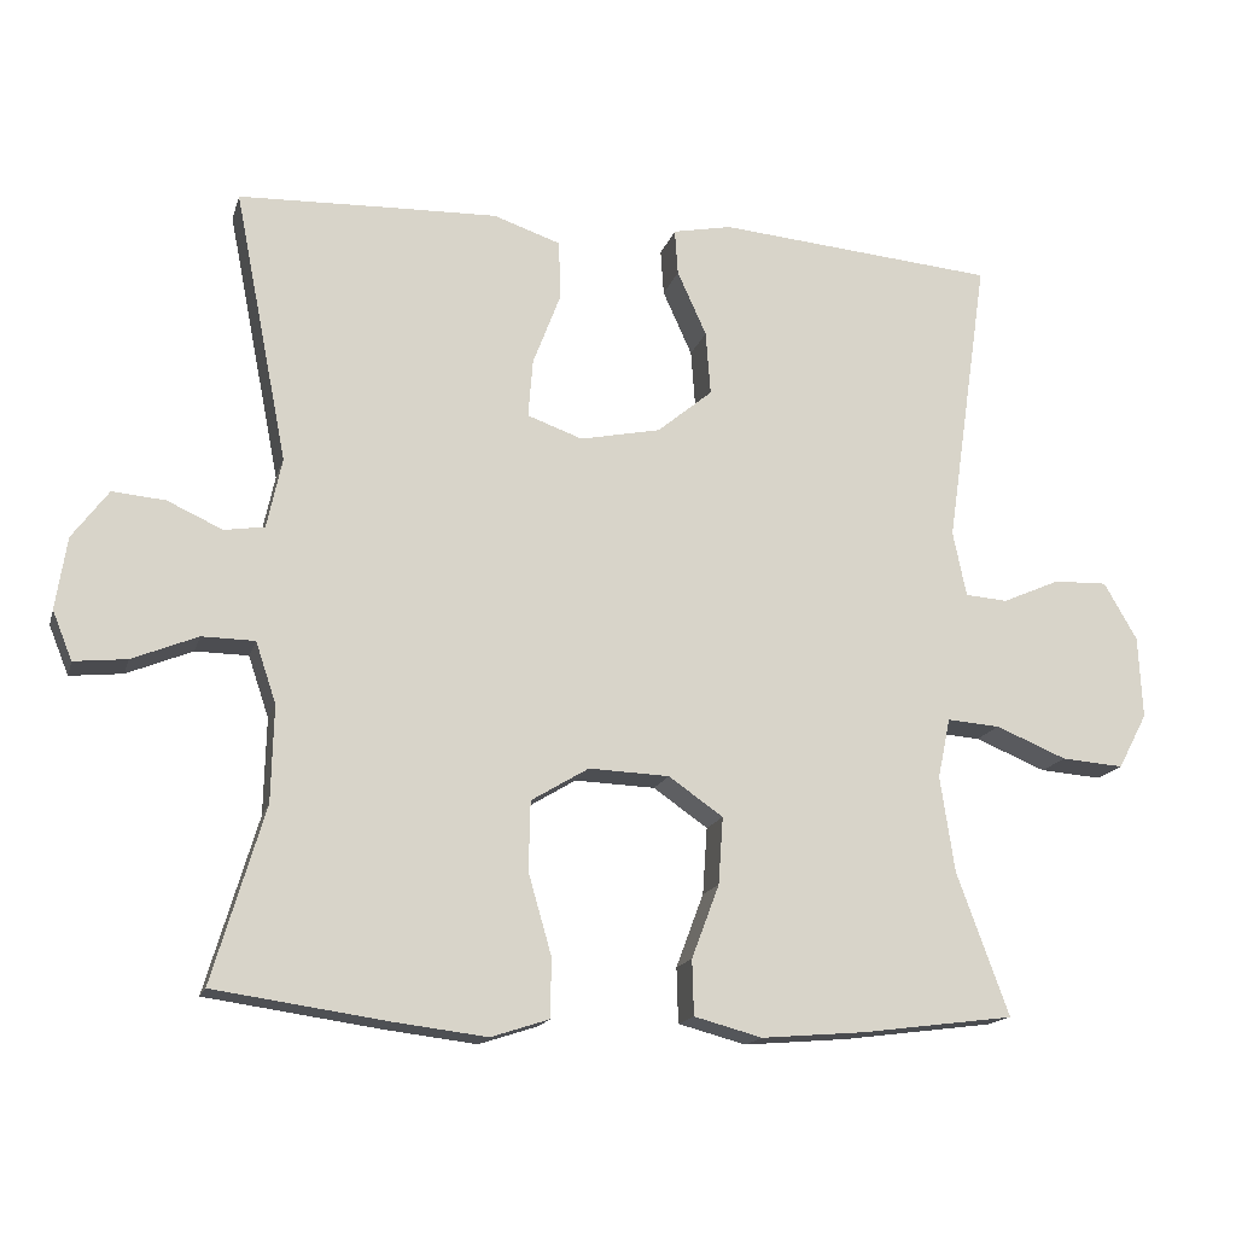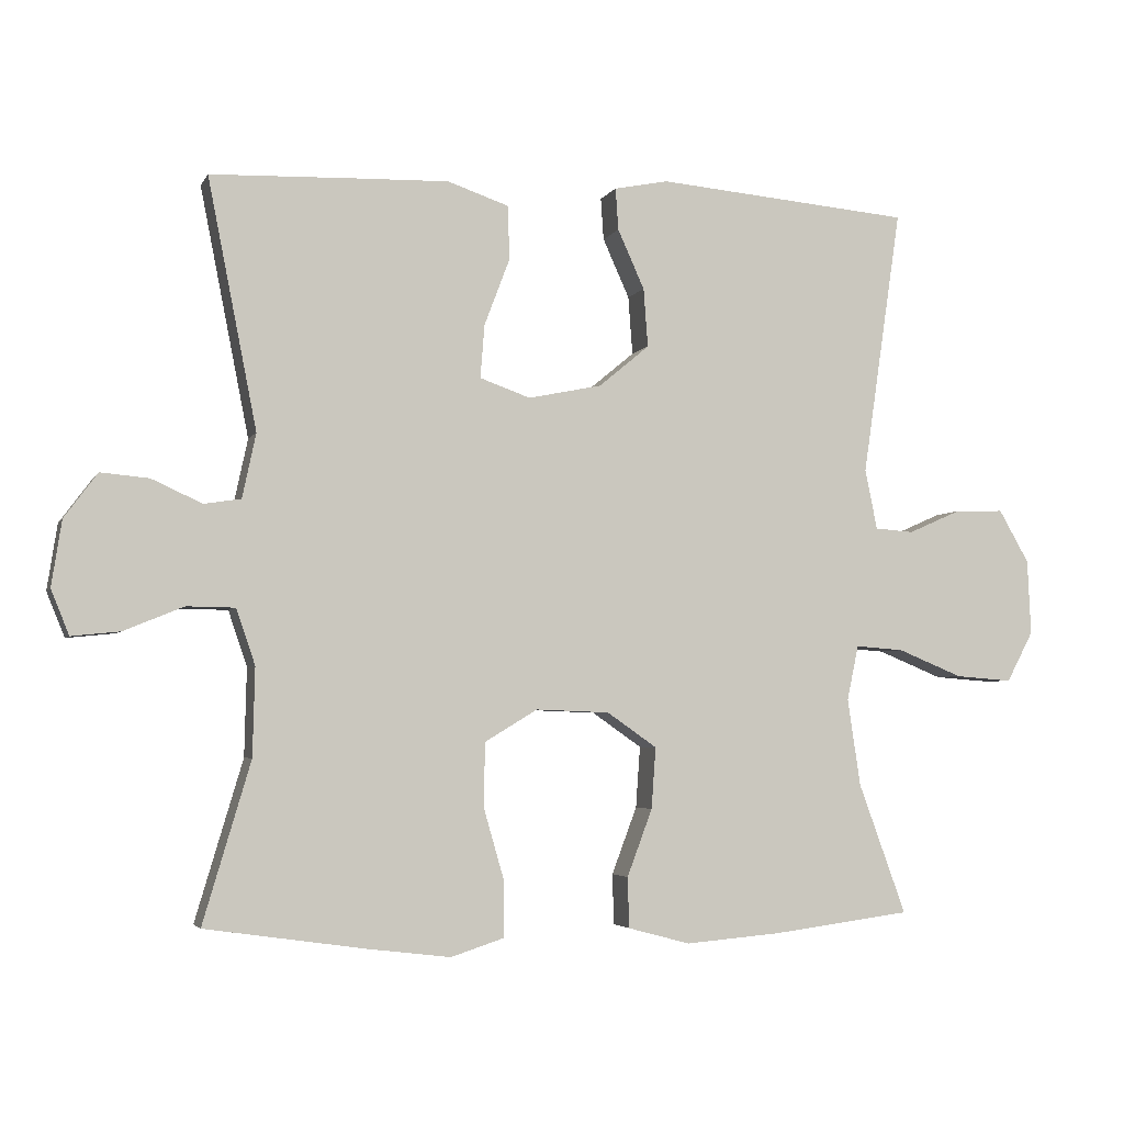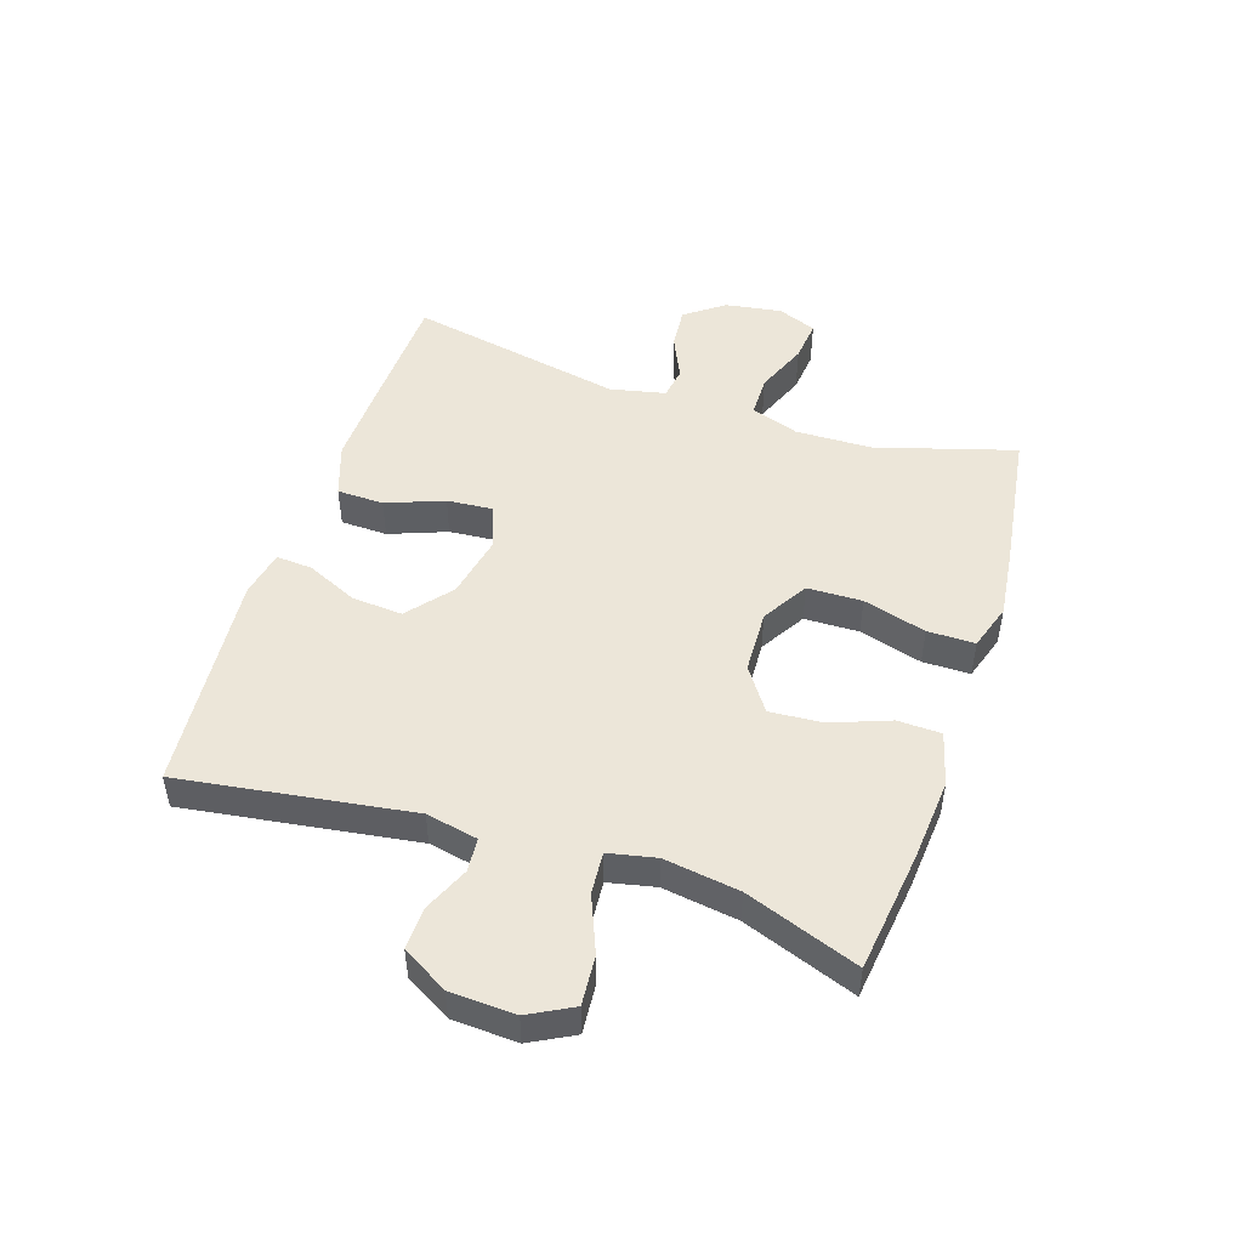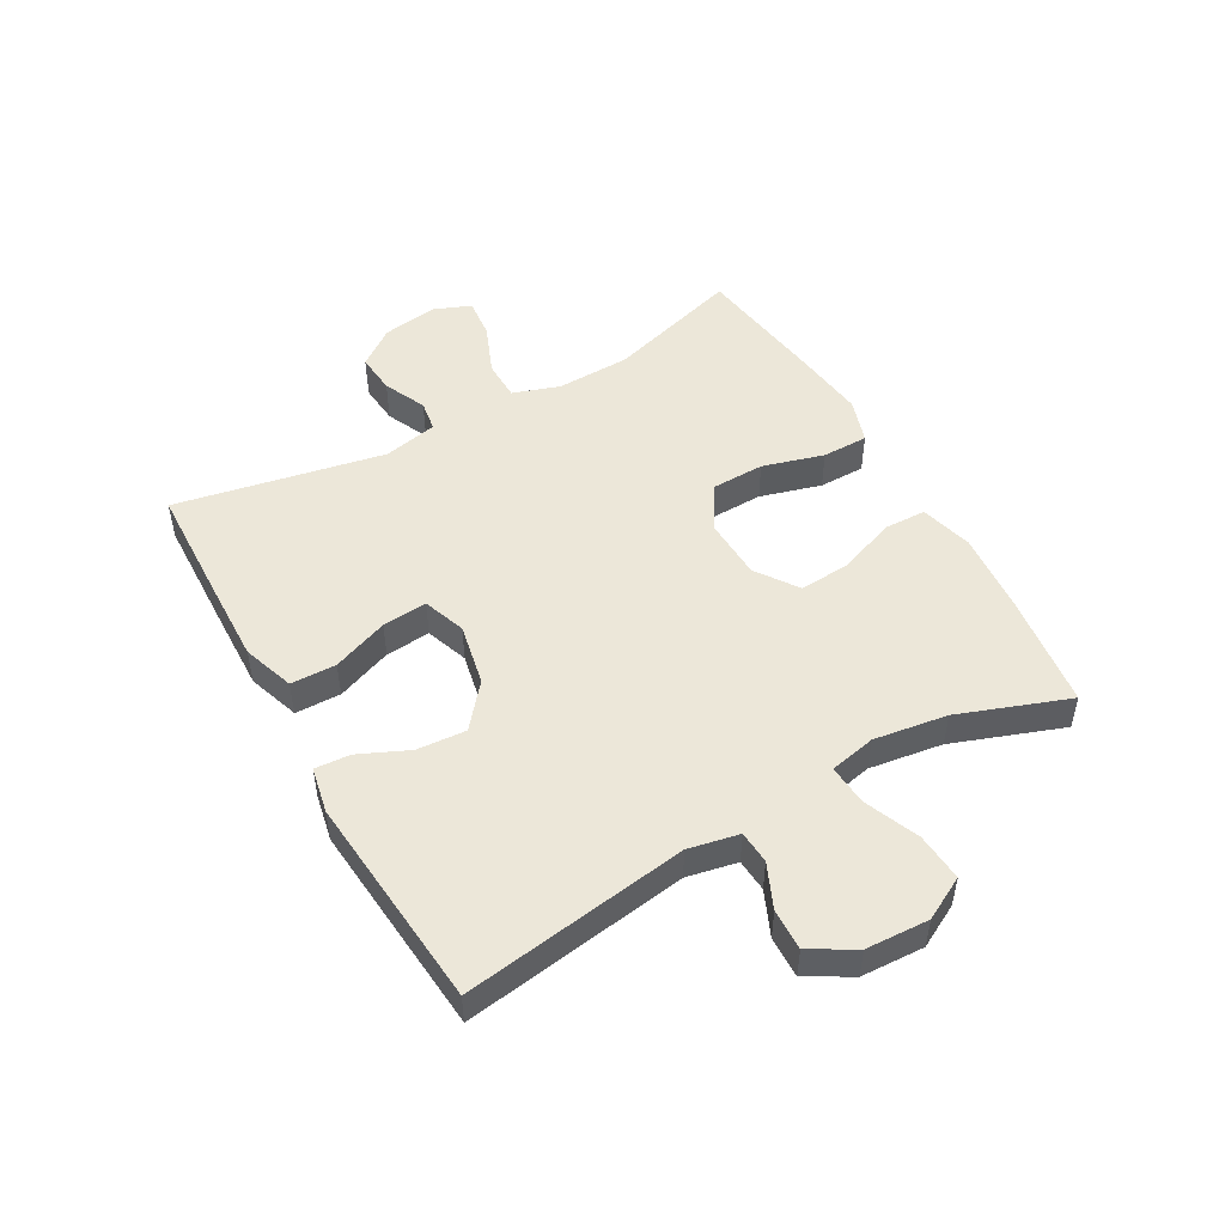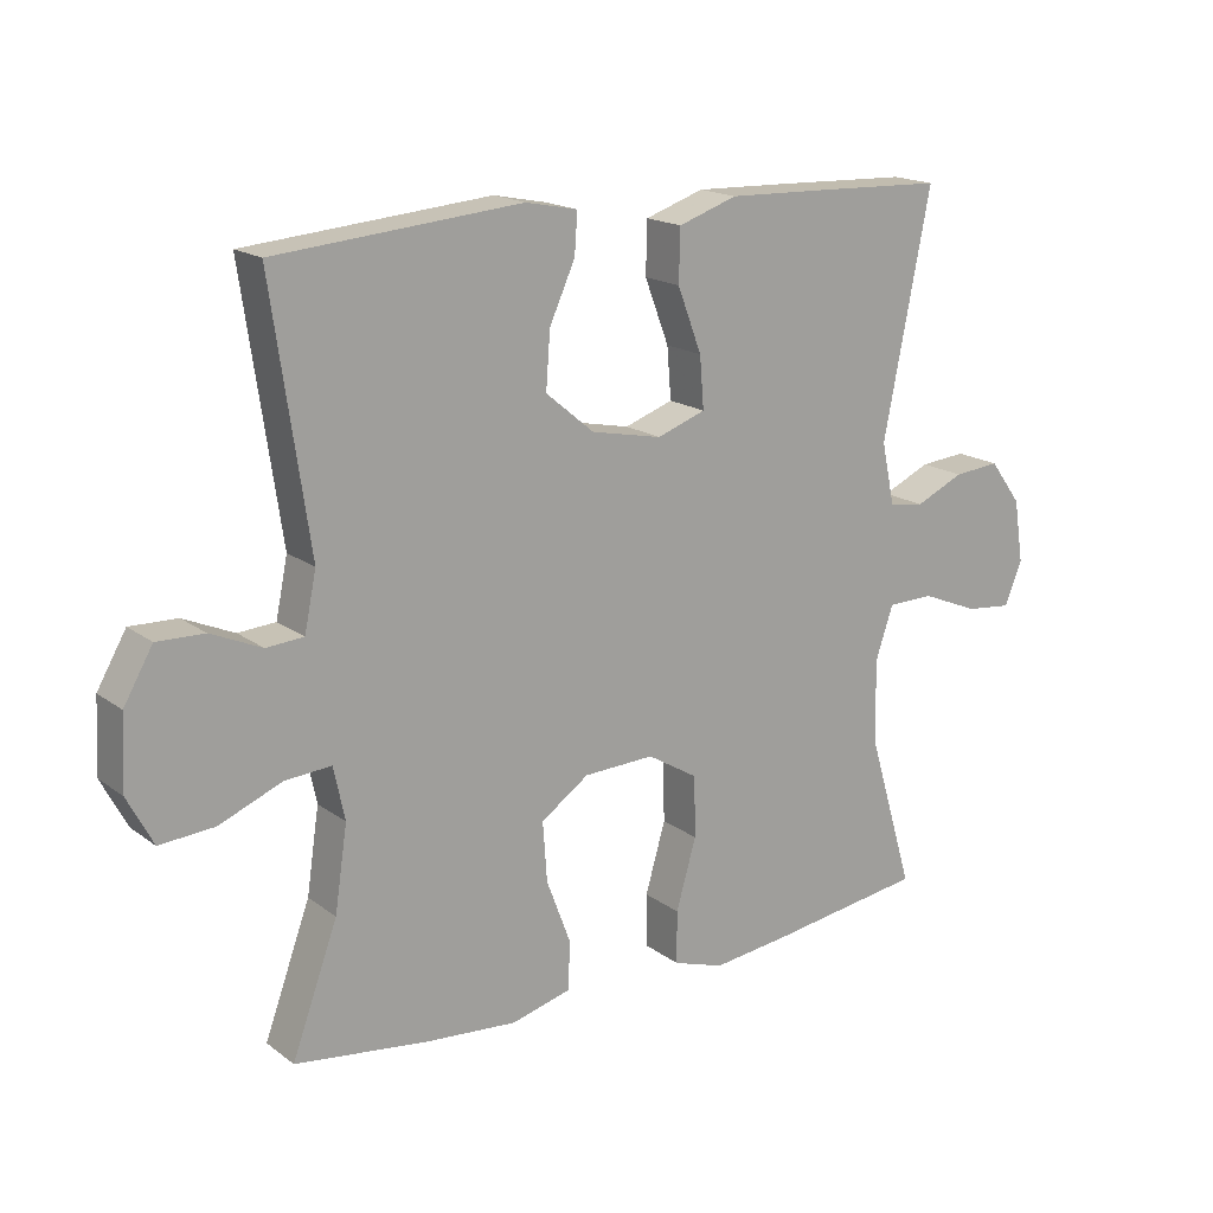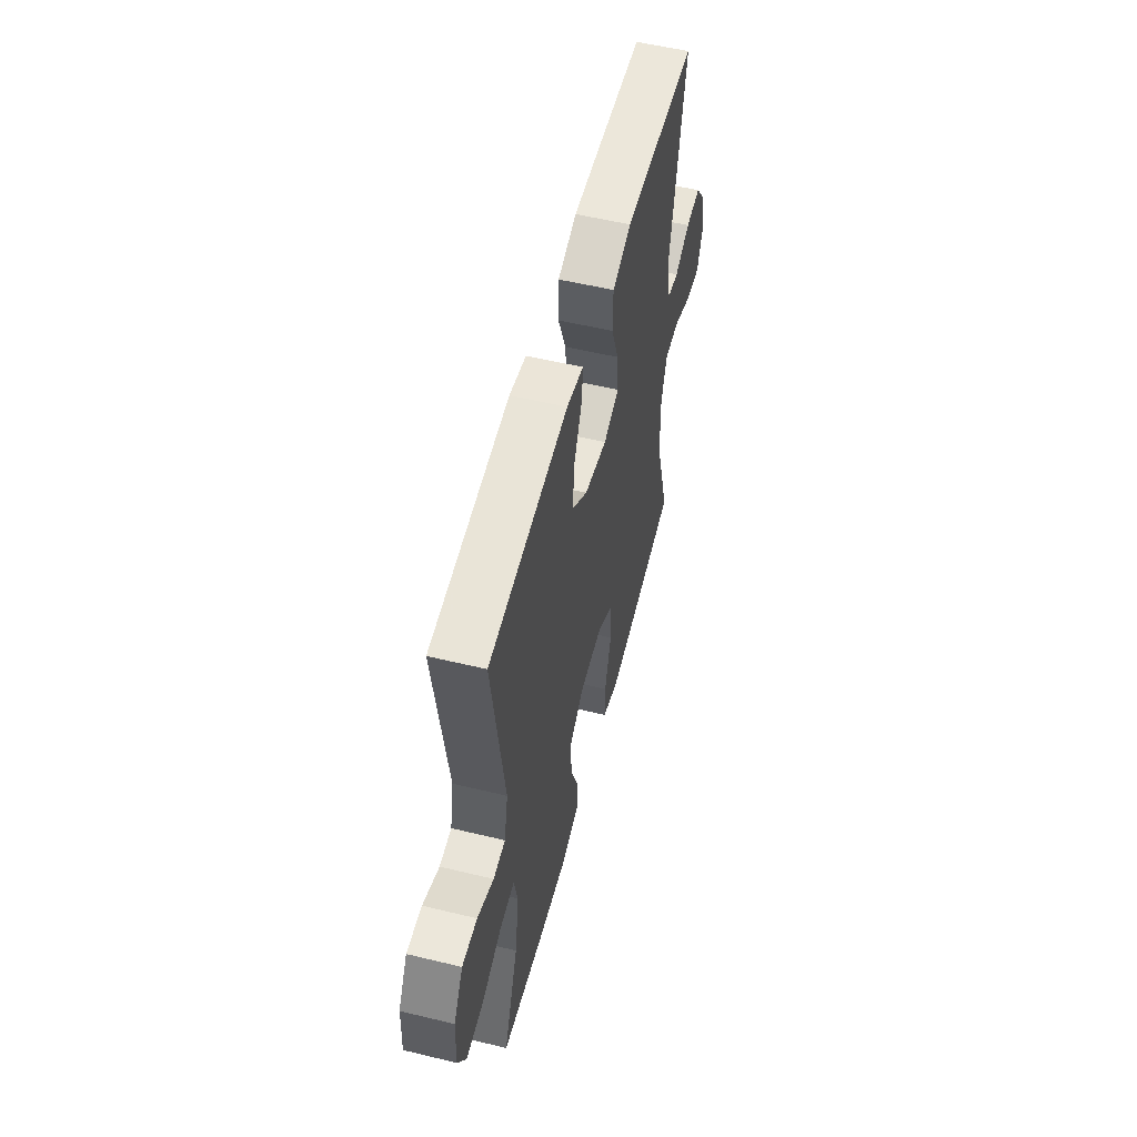
<metadata>
{"format":"obj","ext":"obj","renderer":"f3d","projection":"perspective","resolution":1024,"background":"white","views":[{"elev":-16.0,"azim":-14.5,"up":"+Z"},{"elev":-3.8,"azim":-16.3,"up":"+Z"},{"elev":49.2,"azim":108.1,"up":"+Y"},{"elev":50.0,"azim":60.5,"up":"+Y"},{"elev":17.3,"azim":144.7,"up":"+Z"},{"elev":55.0,"azim":104.3,"up":"+Z"}]}
</metadata>
<code>
v 0.5 0.07 0.5
v 0.446 0.07 0.13
v 0.463 0.07 0.047
v 0.517 0.07 0.043
v 0.59 0.07 0.075
v 0.658 0.07 0.077
v 0.7 0.07 0.004
v 0.705 0.07 -0.1
v 0.668 0.07 -0.17
v 0.589 0.07 -0.164
v 0.499 0.07 -0.127
v 0.432 0.07 -0.122
v 0.416 0.07 -0.198
v 0.434 0.07 -0.319
v 0.5 0.07 -0.5
v 0.307 0.07 -0.525
v 0.175 0.07 -0.536
v 0.089 0.07 -0.513
v 0.087 0.07 -0.443
v 0.122 0.07 -0.35
v 0.128 0.07 -0.265
v 0.059 0.07 -0.217
v -0.043 0.07 -0.213
v -0.116 0.07 -0.257
v -0.118 0.07 -0.345
v -0.089 0.07 -0.446
v -0.089 0.07 -0.522
v -0.163 0.07 -0.546
v -0.278 0.07 -0.532
v -0.5 0.07 -0.5
v -0.434 0.07 -0.278
v -0.431 0.07 -0.156
v -0.457 0.07 -0.079
v -0.524 0.07 -0.078
v -0.607 0.07 -0.112
v -0.674 0.07 -0.119
v -0.699 0.07 -0.057
v -0.685 0.07 0.034
v -0.639 0.07 0.096
v -0.572 0.07 0.09
v -0.502 0.07 0.058
v -0.451 0.07 0.066
v -0.432 0.07 0.155
v -0.5 0.07 0.5
v -0.304 0.07 0.507
v -0.17 0.07 0.511
v -0.085 0.07 0.482
v -0.083 0.07 0.407
v -0.118 0.07 0.315
v -0.124 0.07 0.241
v -0.054 0.07 0.216
v 0.048 0.07 0.237
v 0.118 0.07 0.295
v 0.112 0.07 0.376
v 0.075 0.07 0.458
v 0.071 0.07 0.516
v 0.146 0.07 0.531
v 0.5 0 0.5
v 0.446 0 0.13
v 0.463 0 0.047
v 0.517 0 0.043
v 0.59 0 0.075
v 0.658 0 0.077
v 0.7 0 0.004
v 0.705 0 -0.1
v 0.668 0 -0.17
v 0.589 0 -0.164
v 0.499 0 -0.127
v 0.432 0 -0.122
v 0.416 0 -0.198
v 0.434 0 -0.319
v 0.5 0 -0.5
v 0.307 0 -0.525
v 0.175 0 -0.536
v 0.089 0 -0.513
v 0.087 0 -0.443
v 0.122 0 -0.35
v 0.128 0 -0.265
v 0.059 0 -0.217
v -0.043 0 -0.213
v -0.116 0 -0.257
v -0.118 0 -0.345
v -0.089 0 -0.446
v -0.089 0 -0.522
v -0.163 0 -0.546
v -0.278 0 -0.532
v -0.5 0 -0.5
v -0.434 0 -0.278
v -0.431 0 -0.156
v -0.457 0 -0.079
v -0.524 0 -0.078
v -0.607 0 -0.112
v -0.674 0 -0.119
v -0.699 0 -0.057
v -0.685 0 0.034
v -0.639 0 0.096
v -0.572 0 0.09
v -0.502 0 0.058
v -0.451 0 0.066
v -0.432 0 0.155
v -0.5 0 0.5
v -0.304 0 0.507
v -0.17 0 0.511
v -0.085 0 0.482
v -0.083 0 0.407
v -0.118 0 0.315
v -0.124 0 0.241
v -0.054 0 0.216
v 0.048 0 0.237
v 0.118 0 0.295
v 0.112 0 0.376
v 0.075 0 0.458
v 0.071 0 0.516
v 0.146 0 0.531
f 54 55 56 57
f 53 54 57 1
f 52 53 1 2
f 51 52 2 3
f 46 47 48 49
f 46 49 50
f 43 44 45 46
f 42 43 46 50
f 38 39 40 41
f 36 37 38 41
f 34 35 36 41
f 33 34 41 42
f 32 33 42 50
f 28 29 30 31
f 25 26 27 28
f 24 25 28 31
f 23 24 31 32
f 17 18 19 20
f 17 20 21
f 14 15 16 17
f 13 14 17 21
f 12 13 21 22
f 8 9 10 11
f 8 11 12
f 7 8 12
f 4 5 6 7
f 3 4 7 12
f 51 3 12 22
f 32 50 51
f 22 23 32 51
f 114 113 112 111
f 58 114 111 110
f 59 58 110 109
f 60 59 109 108
f 106 105 104 103
f 107 106 103
f 103 102 101 100
f 107 103 100 99
f 98 97 96 95
f 98 95 94 93
f 98 93 92 91
f 99 98 91 90
f 107 99 90 89
f 88 87 86 85
f 85 84 83 82
f 88 85 82 81
f 89 88 81 80
f 77 76 75 74
f 78 77 74
f 74 73 72 71
f 78 74 71 70
f 79 78 70 69
f 68 67 66 65
f 69 68 65
f 69 65 64
f 64 63 62 61
f 69 64 61 60
f 79 69 60 108
f 108 107 89
f 108 89 80 79
f 1 58 59 2
f 2 59 60 3
f 3 60 61 4
f 4 61 62 5
f 5 62 63 6
f 6 63 64 7
f 7 64 65 8
f 8 65 66 9
f 9 66 67 10
f 10 67 68 11
f 11 68 69 12
f 12 69 70 13
f 13 70 71 14
f 14 71 72 15
f 15 72 73 16
f 16 73 74 17
f 17 74 75 18
f 18 75 76 19
f 19 76 77 20
f 20 77 78 21
f 21 78 79 22
f 22 79 80 23
f 23 80 81 24
f 24 81 82 25
f 25 82 83 26
f 26 83 84 27
f 27 84 85 28
f 28 85 86 29
f 29 86 87 30
f 30 87 88 31
f 31 88 89 32
f 32 89 90 33
f 33 90 91 34
f 34 91 92 35
f 35 92 93 36
f 36 93 94 37
f 37 94 95 38
f 38 95 96 39
f 39 96 97 40
f 40 97 98 41
f 41 98 99 42
f 42 99 100 43
f 43 100 101 44
f 44 101 102 45
f 45 102 103 46
f 46 103 104 47
f 47 104 105 48
f 48 105 106 49
f 49 106 107 50
f 50 107 108 51
f 51 108 109 52
f 52 109 110 53
f 53 110 111 54
f 54 111 112 55
f 55 112 113 56
f 56 113 114 57
f 57 114 58 1

</code>
